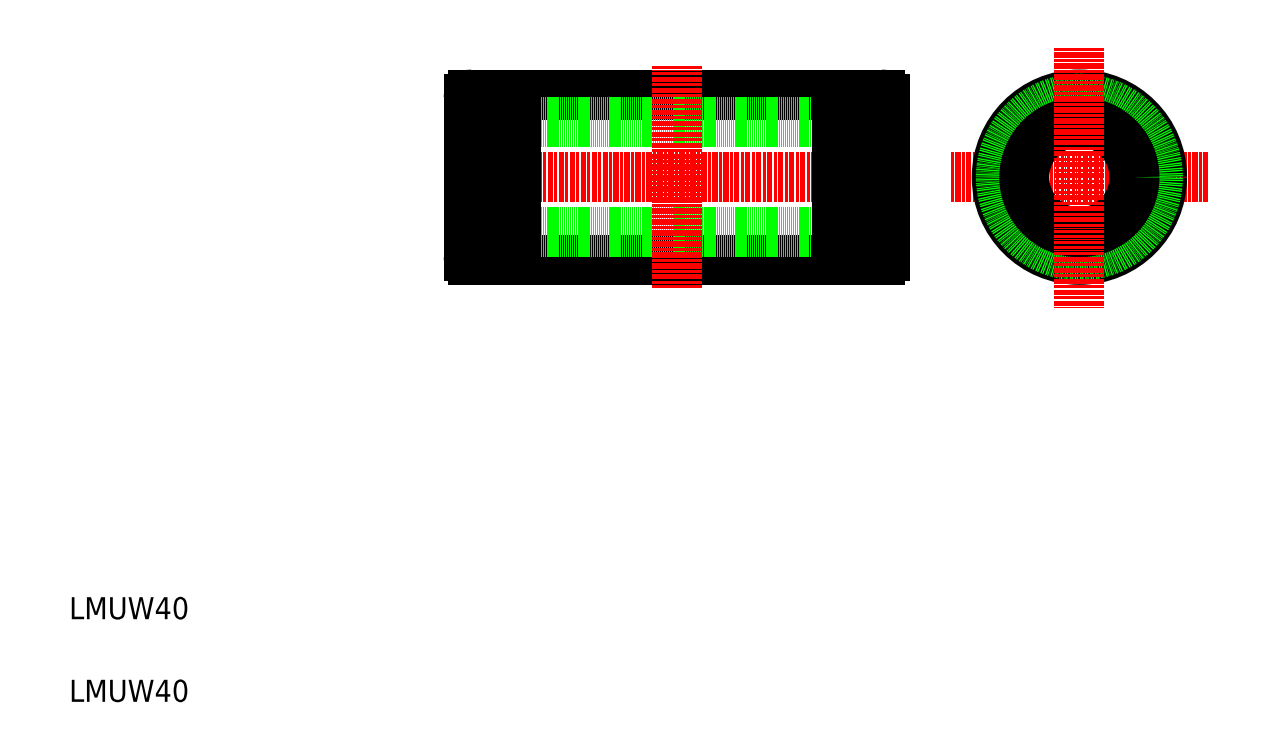
<metadata>
{"format":"dxf","ext":"dxf","renderer":"ezdxf+matplotlib","layout":"modelspace","background":"white","min_lineweight":24,"dpi":150}
</metadata>
<code>
0
SECTION
2
ENTITIES
0
LINE
8
0
10
182.2
20
180.5
30
0
11
299
21
180.5
31
0
0
LINE
8
0
10
182.2
20
240.5
30
0
11
299
21
240.5
31
0
0
LINE
8
0
10
165.1
20
230.5
30
0
11
316.1
21
230.5
31
0
0
LINE
8
CENTER
10
159.9
20
210.5
30
0
11
321.2
21
210.5
31
0
0
LINE
8
0
10
165.1
20
190.5
30
0
11
316.1
21
190.5
31
0
0
TEXT
8
0
10
20
20
20
30
0
40
8
1
LMUW40
0
TEXT
8
0
10
20
20
50
30
0
40
8
1
LMUW40
0
LINE
8
0
10
165.1
20
182
30
0
11
165.1
21
239
31
0
0
LINE
8
0
10
180.1
20
180.5
30
0
11
180.1
21
240.5
31
0
0
LINE
8
0
10
182.2
20
180.5
30
0
11
182.2
21
240.5
31
0
0
ARC
8
0
10
166.6
20
182
30
0
40
1.5
50
180
51
270
0
LINE
8
0
10
180.1
20
180.5
30
0
11
166.6
21
180.5
31
0
0
LINE
8
0
10
182.2
20
182
30
0
11
180.1
21
182
31
0
0
ARC
8
0
10
166.6
20
239
30
0
40
1.5
50
90
51
180
0
LINE
8
0
10
182.2
20
239
30
0
11
180.1
21
239
31
0
0
LINE
8
0
10
180.1
20
240.5
30
0
11
166.6
21
240.5
31
0
0
LINE
8
0
10
170.7
20
240.5
30
0
11
170.7
21
240.5
31
0
0
LINE
8
CENTER
10
340.1
20
210.5
30
0
11
433.5
21
210.5
31
0
0
LINE
8
0
10
316.1
20
182
30
0
11
316.1
21
239
31
0
0
LINE
8
0
10
301.1
20
180.5
30
0
11
301.1
21
240.5
31
0
0
LINE
8
0
10
299
20
180.5
30
0
11
299
21
240.5
31
0
0
LINE
8
CENTER
10
240.6
20
250.8
30
0
11
240.6
21
170.1
31
0
0
LINE
8
0
10
301.1
20
180.5
30
0
11
314.6
21
180.5
31
0
0
LINE
8
0
10
299
20
182
30
0
11
301.1
21
182
31
0
0
ARC
8
0
10
314.6
20
182
30
0
40
1.5
50
270
51
0
0
LINE
8
0
10
301.1
20
240.5
30
0
11
314.6
21
240.5
31
0
0
LINE
8
0
10
299
20
239
30
0
11
301.1
21
239
31
0
0
ARC
8
0
10
314.6
20
239
30
0
40
1.5
50
0
51
90
0
CIRCLE
8
0
10
386.8
20
210.5
30
0
40
30
0
CIRCLE
8
0
10
386.8
20
210.5
30
0
40
28.5
0
CIRCLE
8
0
10
386.8
20
210.5
30
0
40
20
0
LINE
8
CENTER
10
386.8
20
257.5
30
0
11
386.8
21
162.8
31
0
0
ENDSEC
0
EOF

</code>
